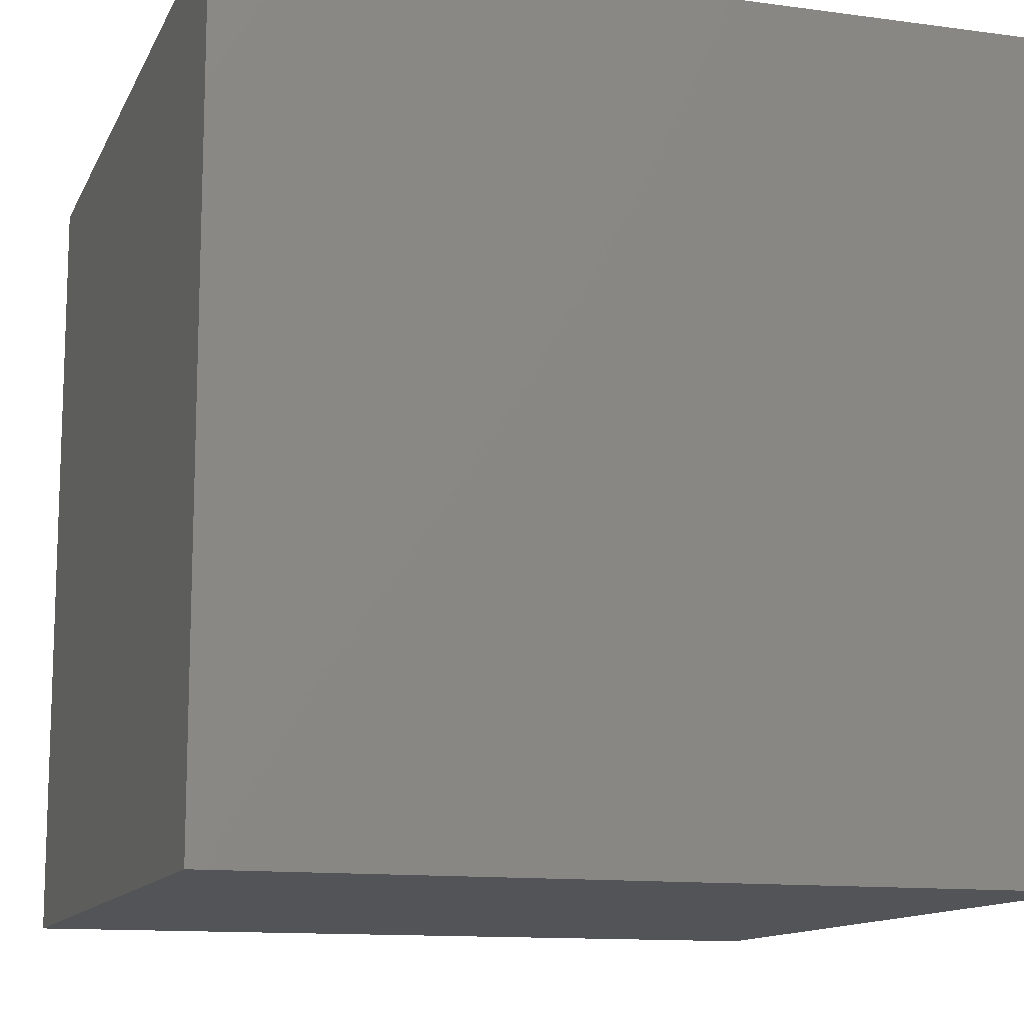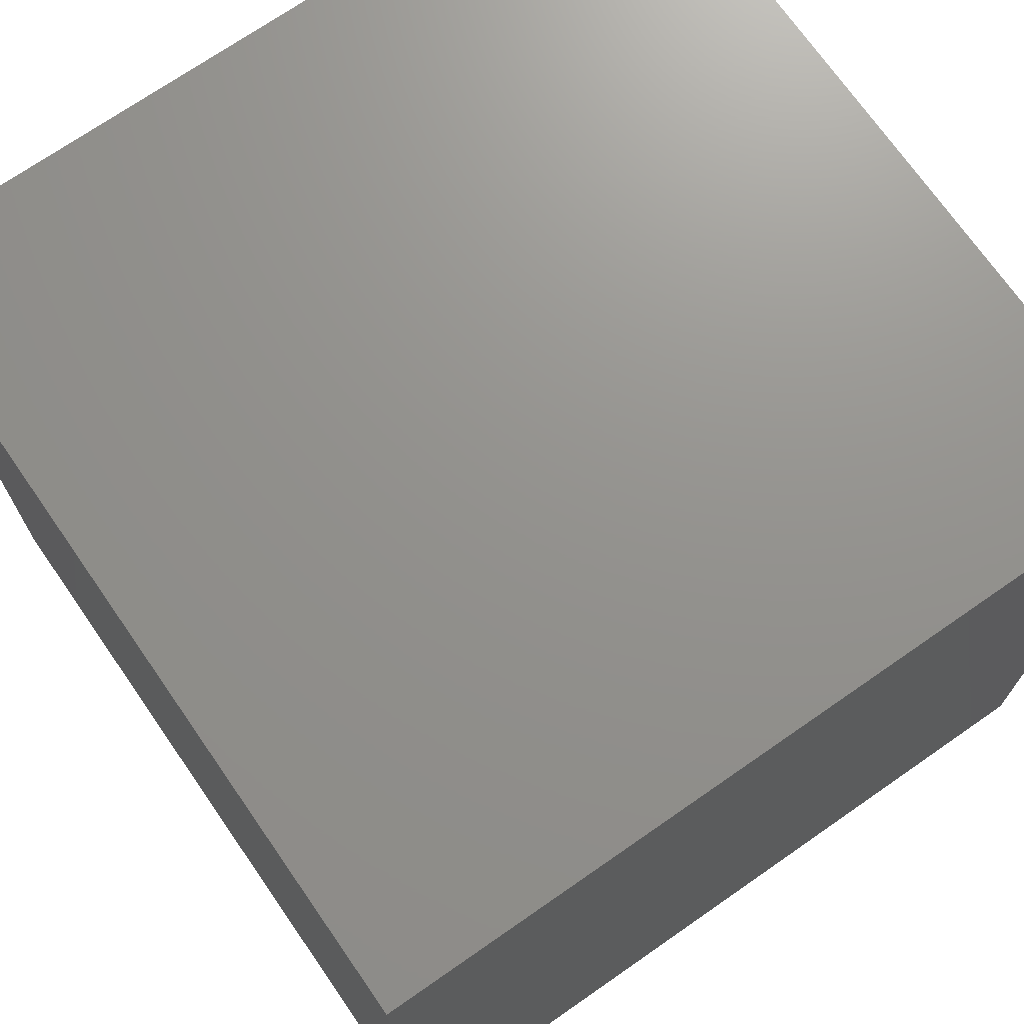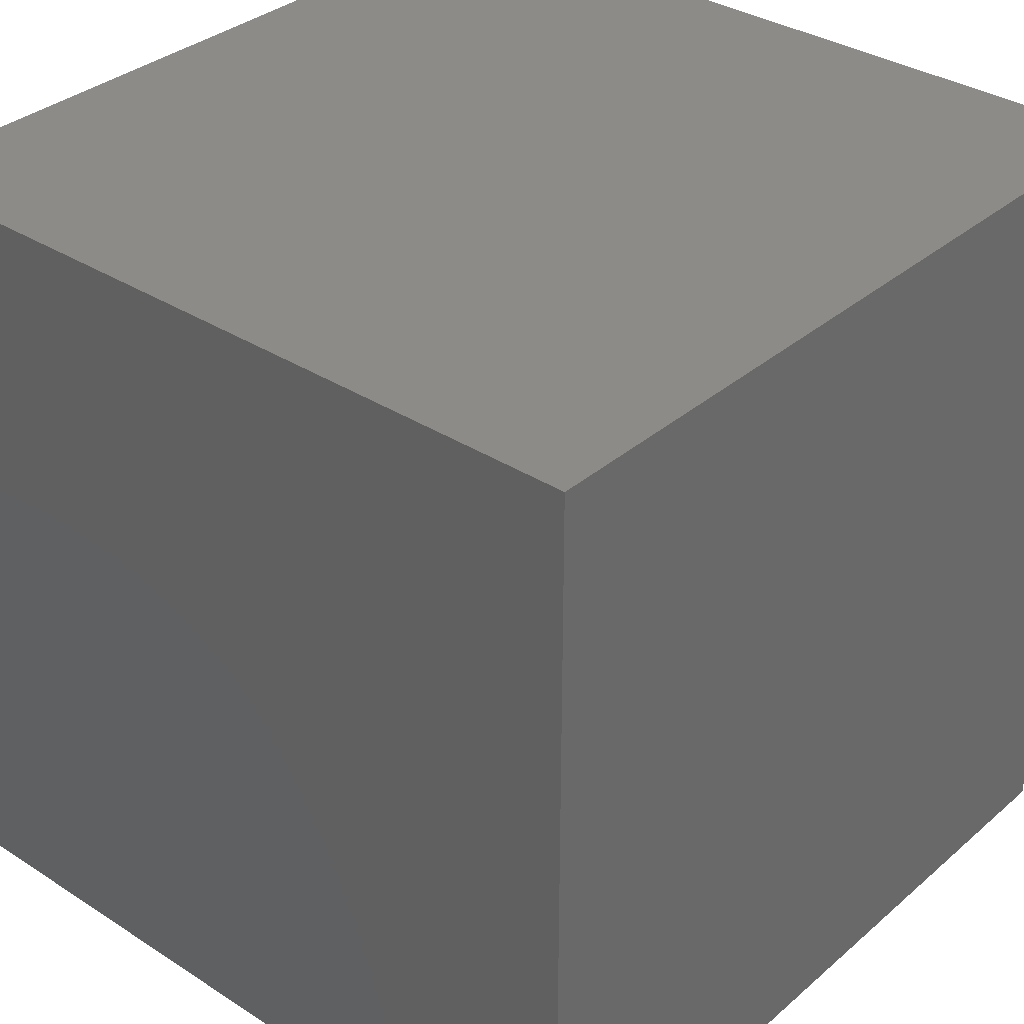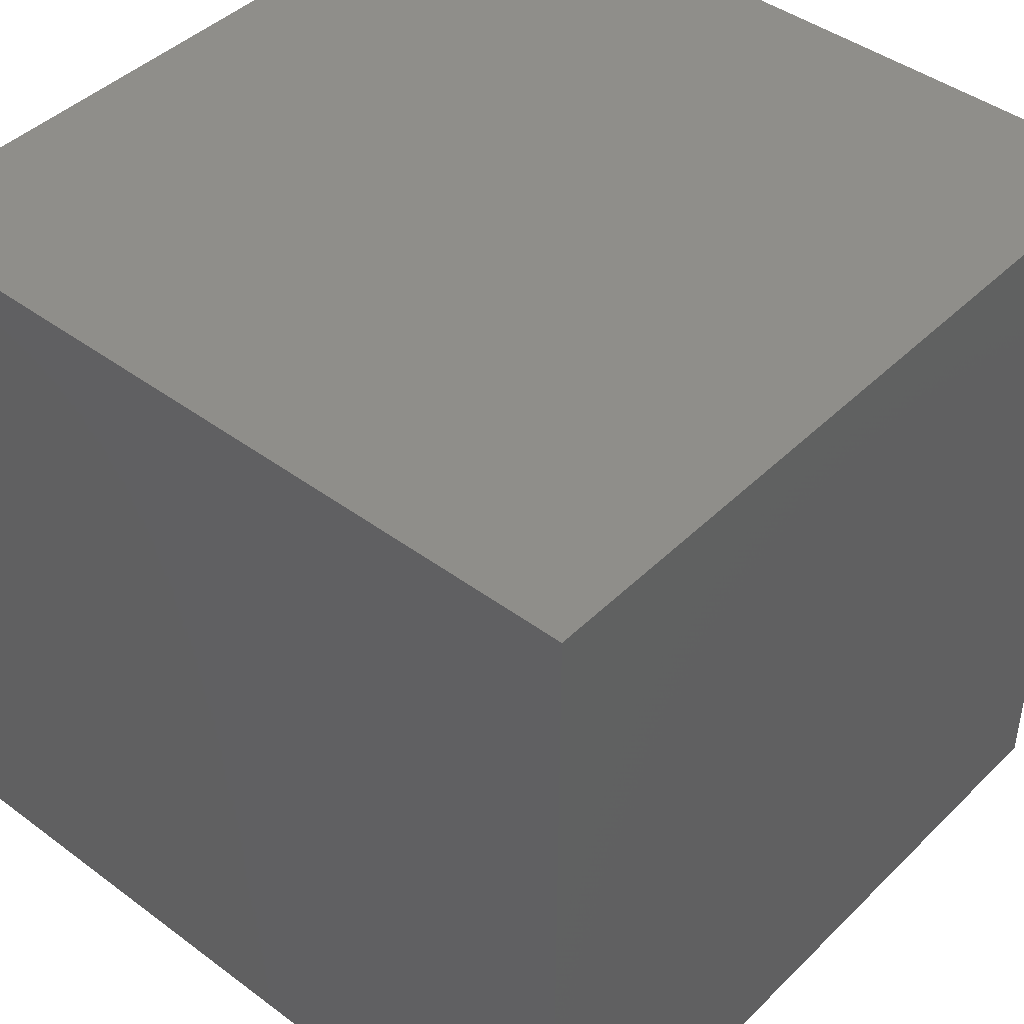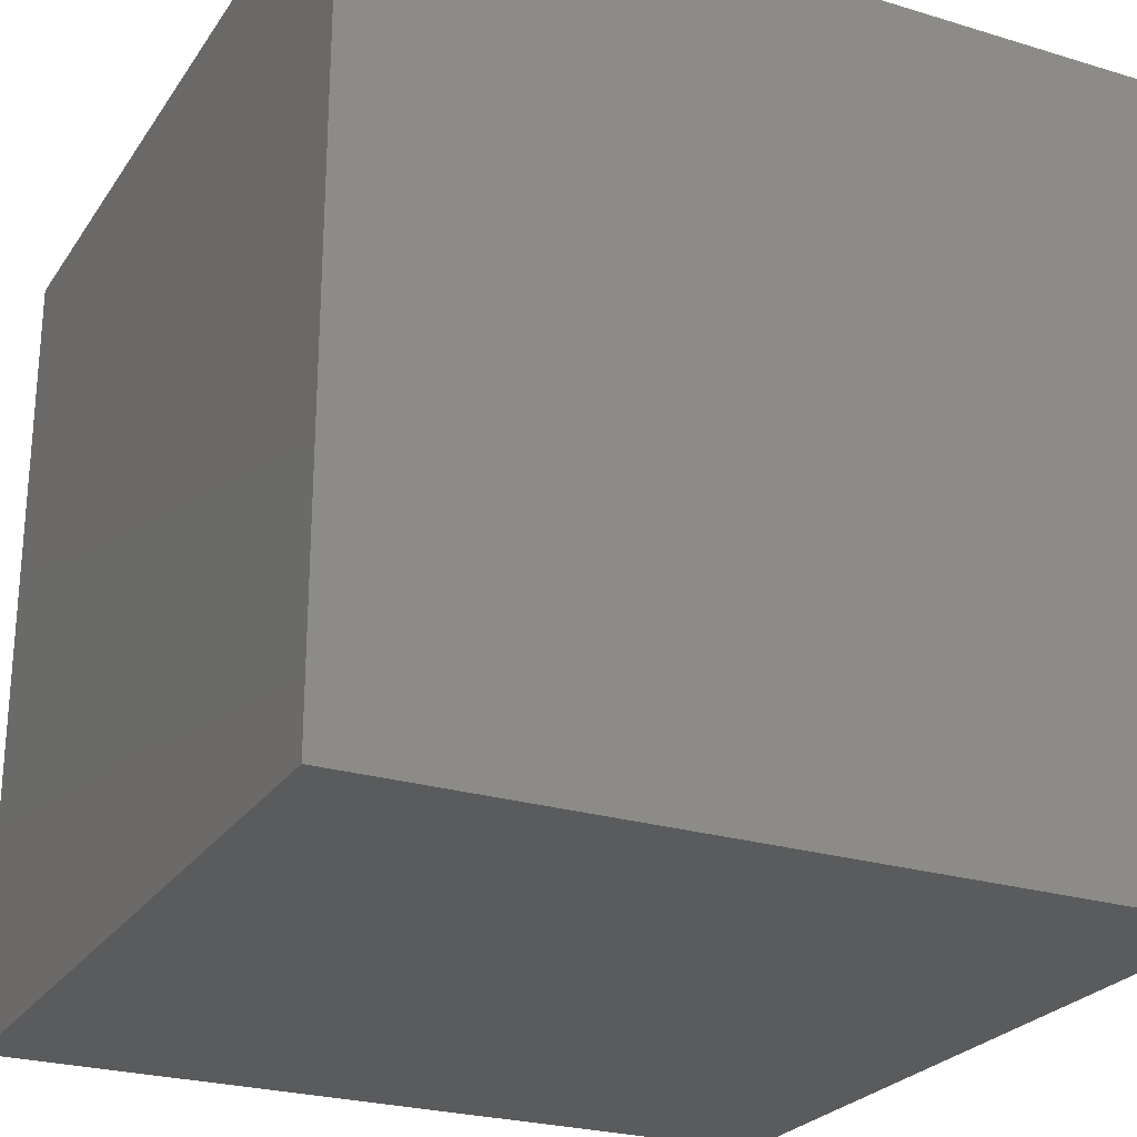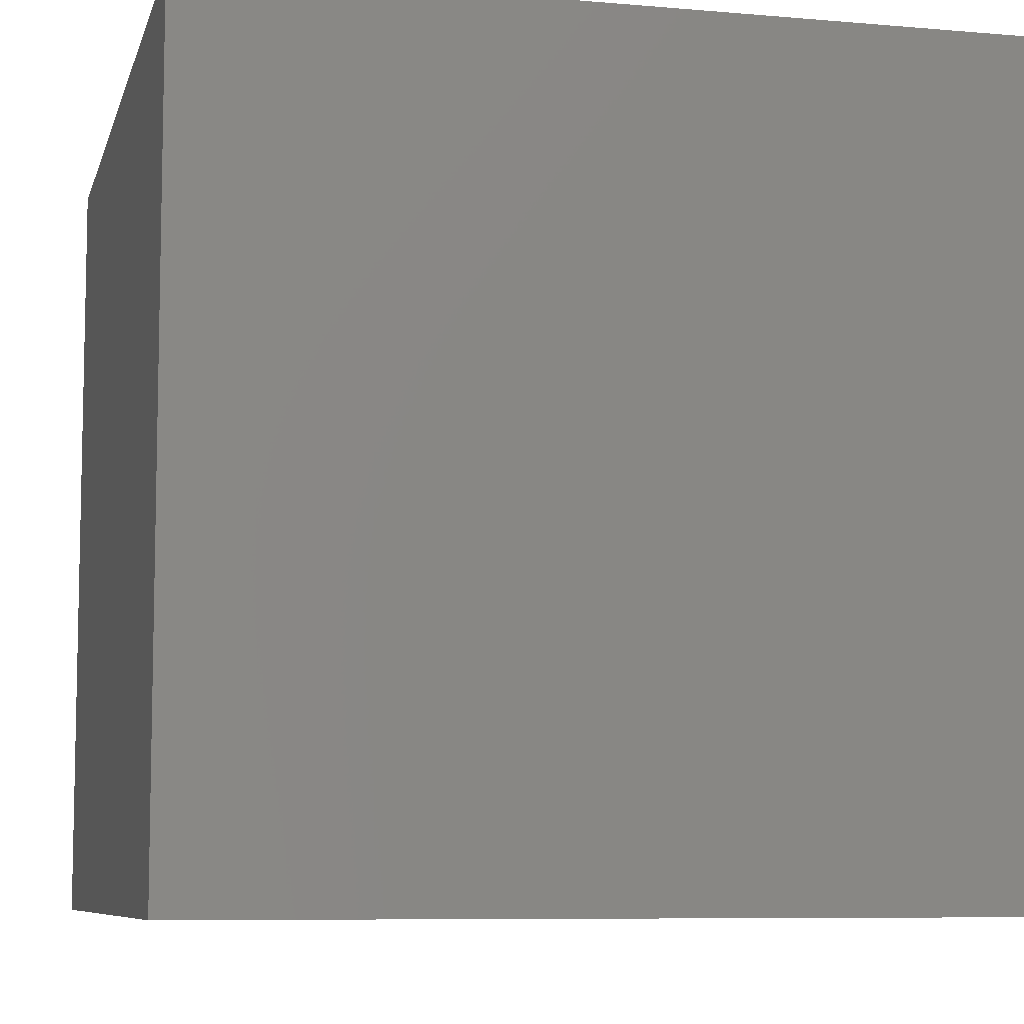
<metadata>
{"format":"stl","ext":"stl","renderer":"f3d","projection":"perspective","resolution":1024,"background":"white","views":[{"elev":-12.4,"azim":-17.7,"up":"+Y"},{"elev":71.6,"azim":145.2,"up":"+Y"},{"elev":34.1,"azim":131.0,"up":"+Y"},{"elev":43.5,"azim":131.2,"up":"+Y"},{"elev":-25.2,"azim":153.9,"up":"+Z"},{"elev":-7.9,"azim":166.3,"up":"+Y"}]}
</metadata>
<code>
# stl→obj: 8 verts, 12 faces
v 0 0 0
v 1 0 0
v 1 0 1
v 0 0 1
v 1 1 0
v 1 1 1
v 0 1 0
v 0 1 1
f 1 2 3
f 1 3 4
f 2 5 6
f 2 6 3
f 5 7 8
f 5 8 6
f 7 1 4
f 7 4 8
f 2 1 5
f 1 7 5
f 4 3 6
f 4 6 8

</code>
